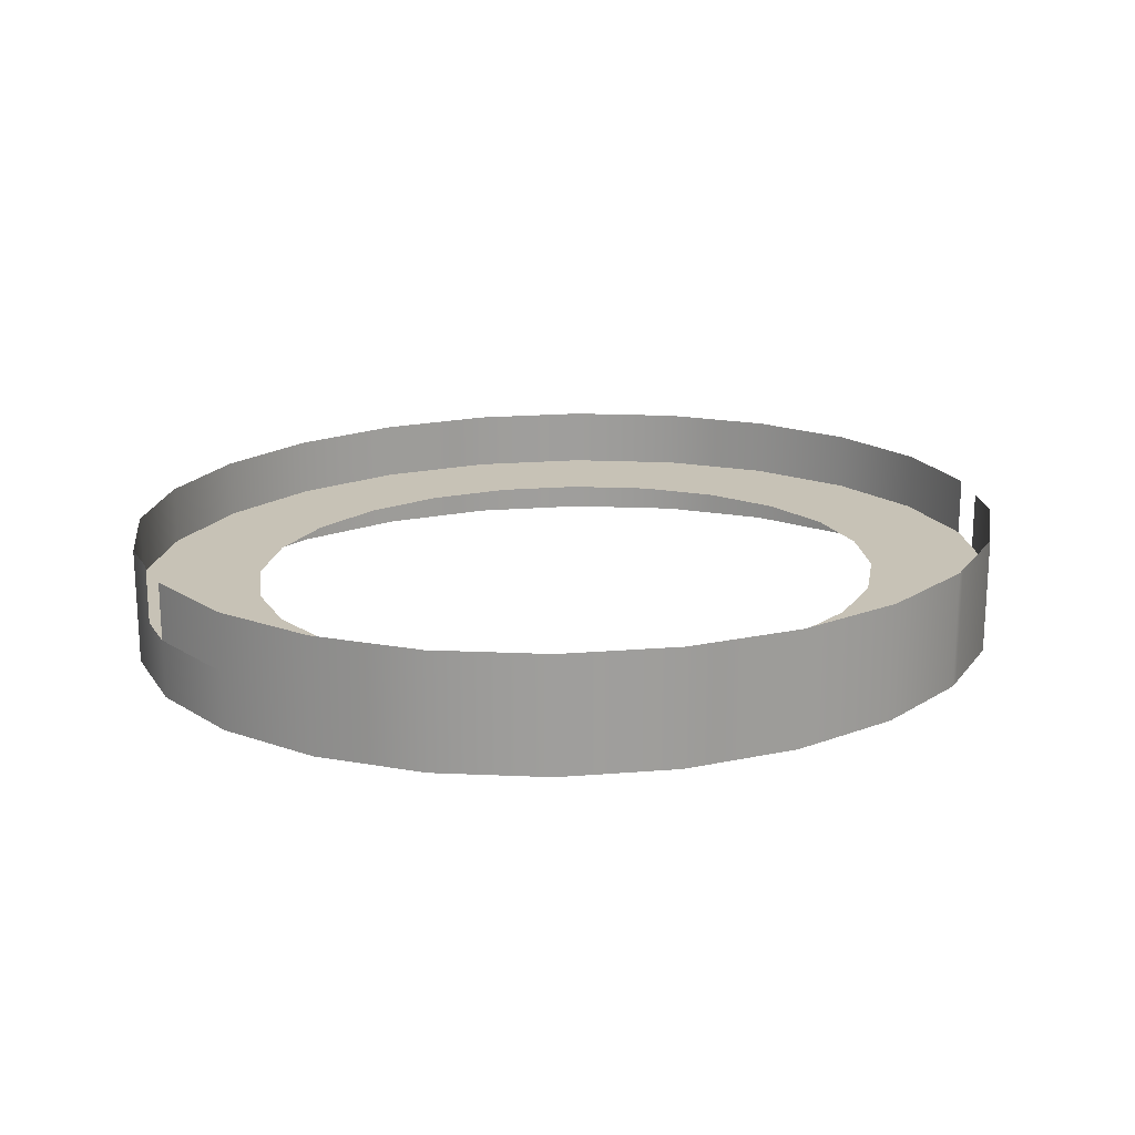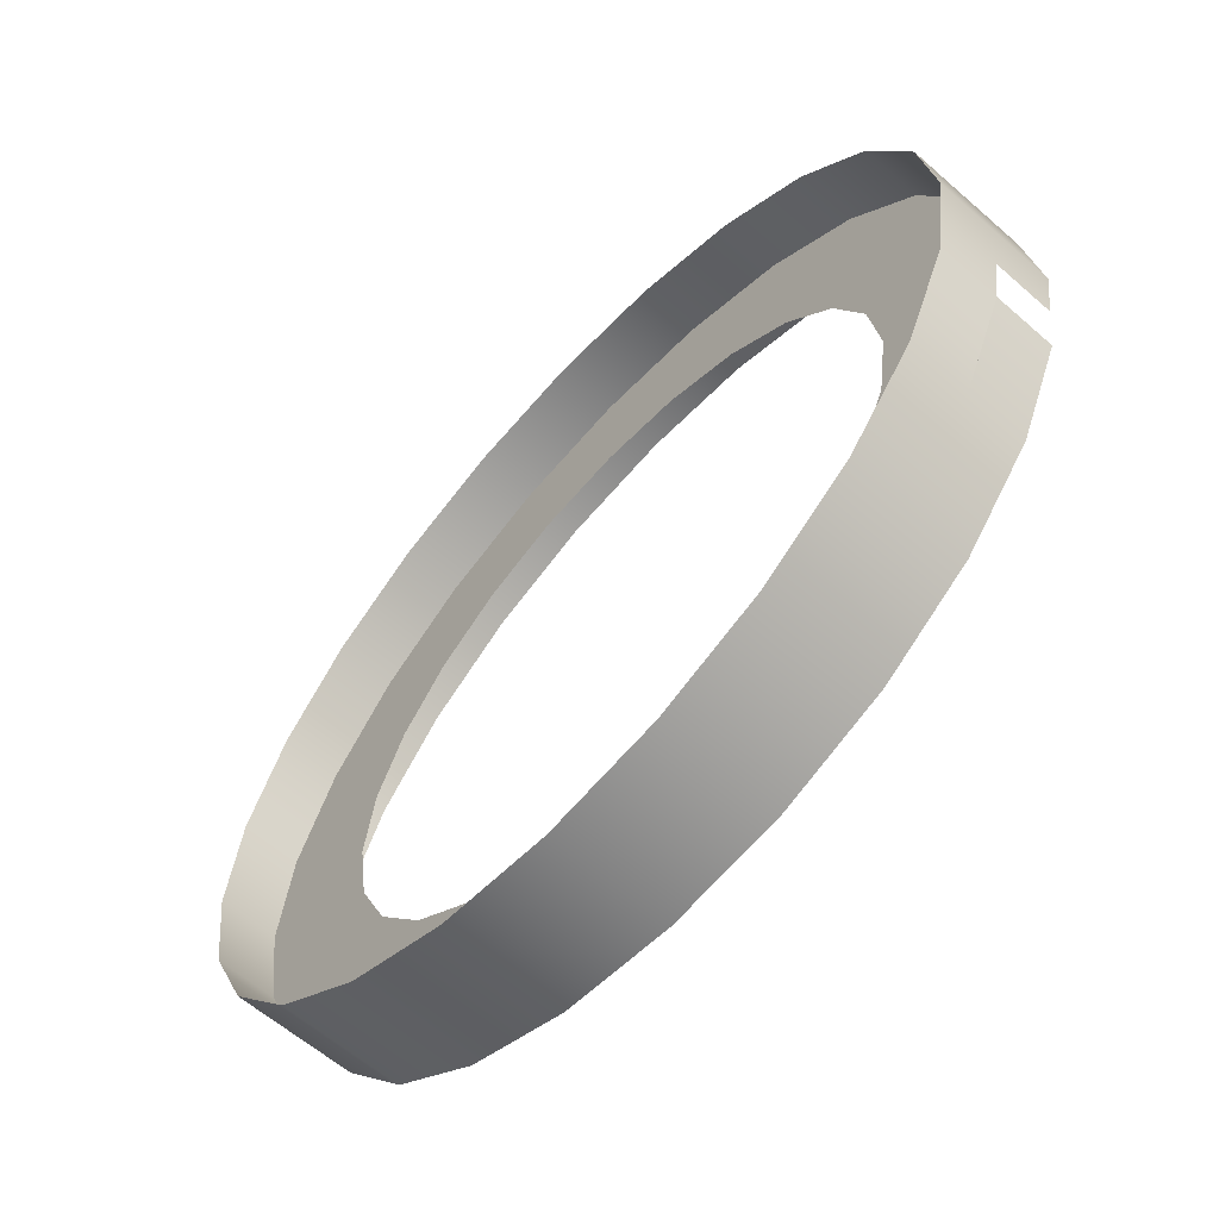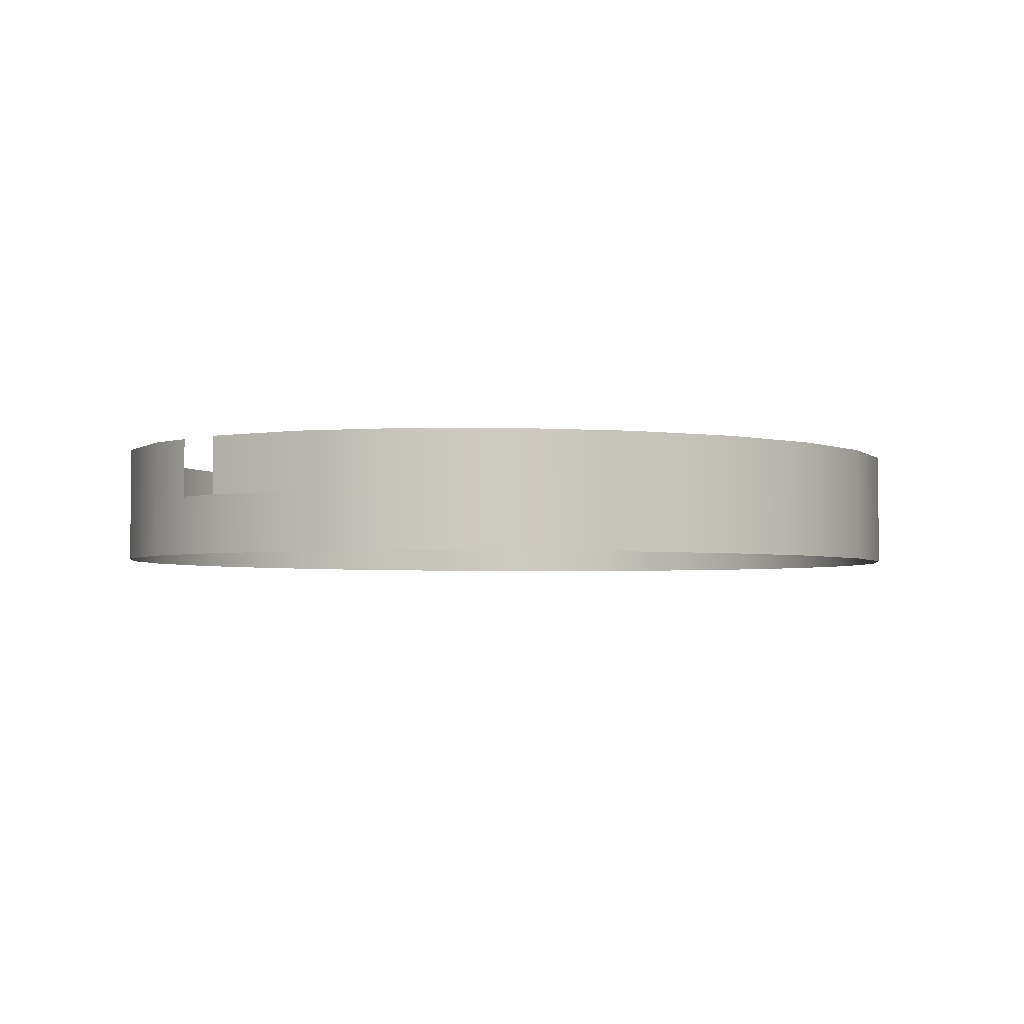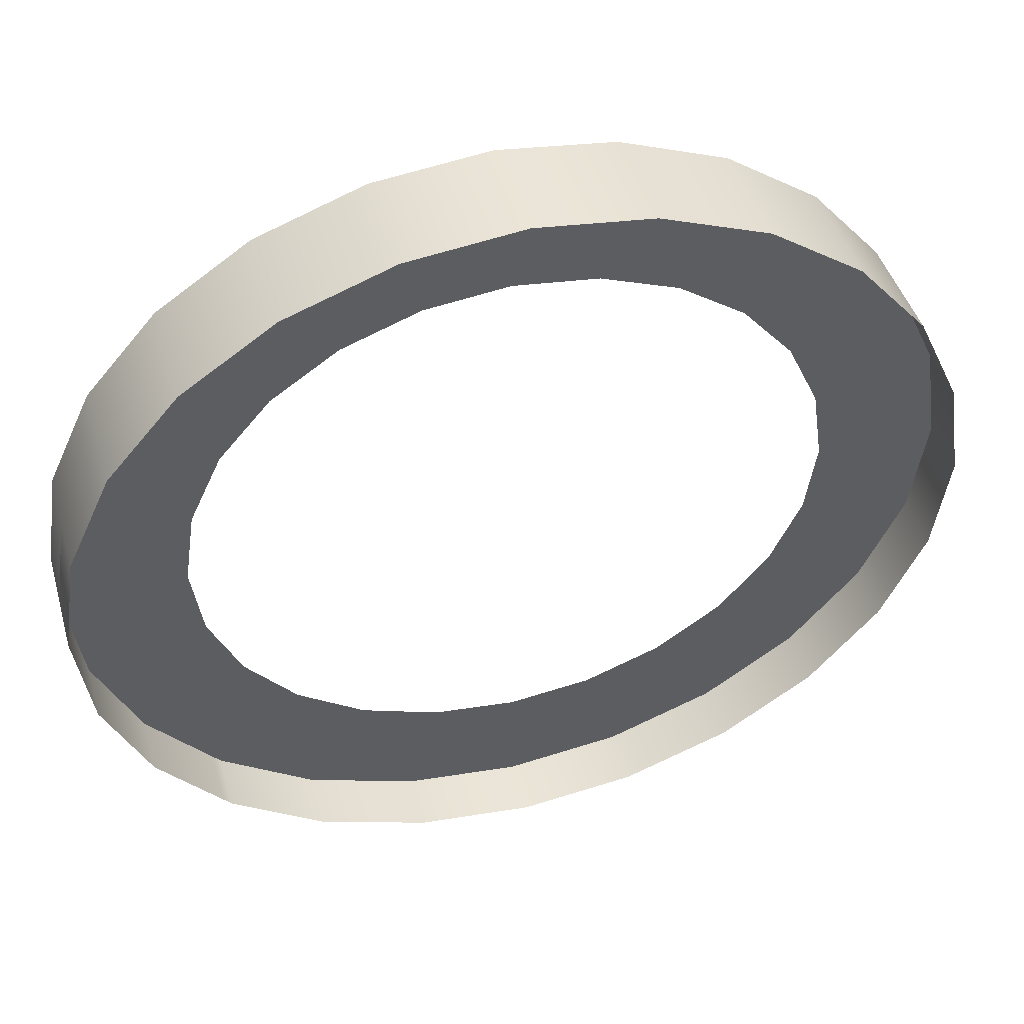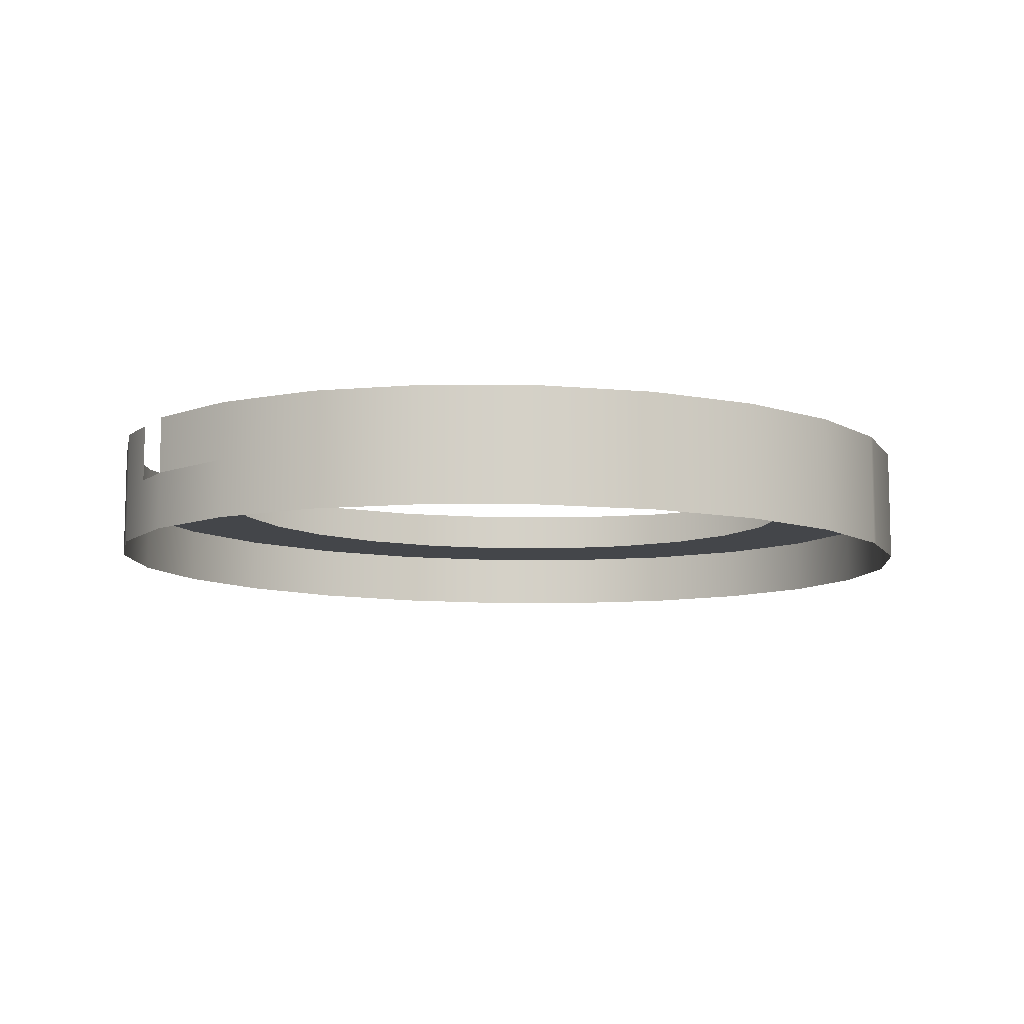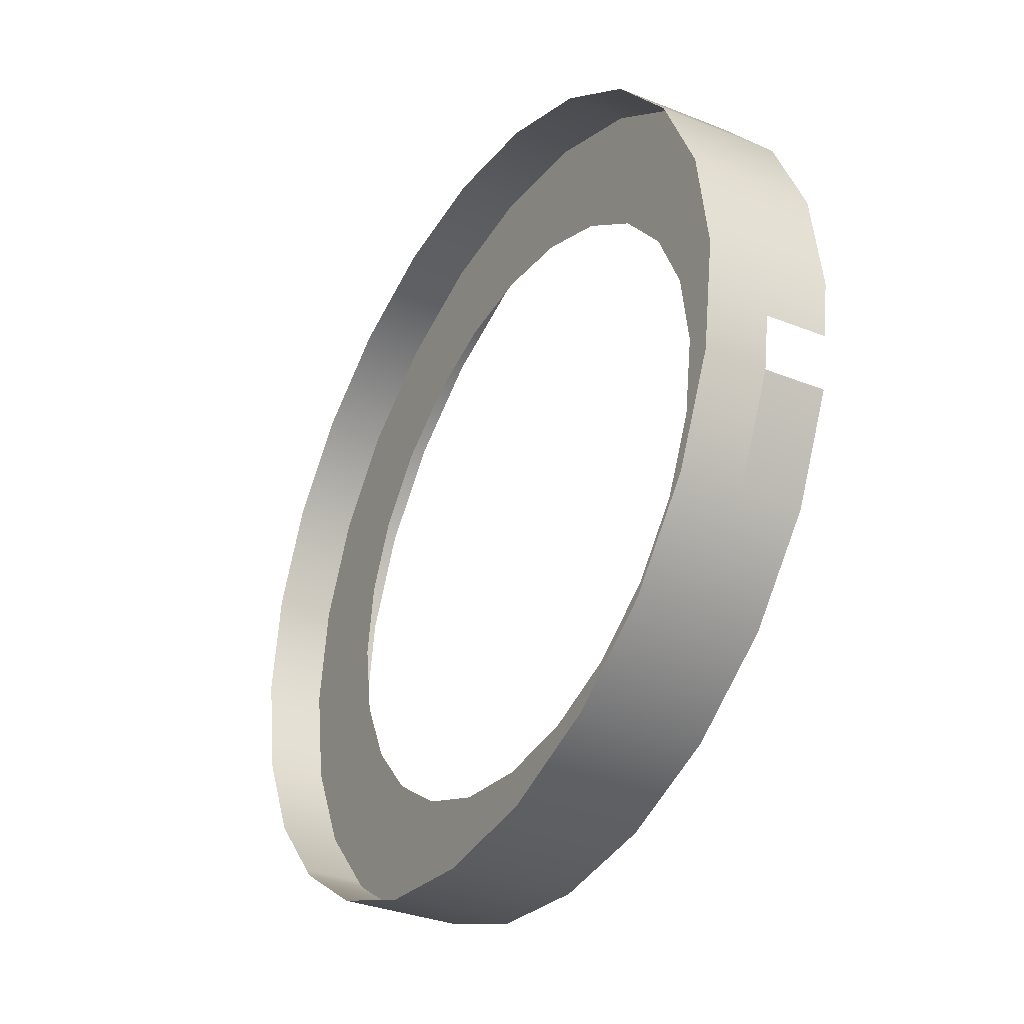
<metadata>
{"format":"obj","ext":"obj","renderer":"f3d","projection":"perspective","resolution":1024,"background":"white","views":[{"elev":19.3,"azim":164.7,"up":"+Y"},{"elev":-60.8,"azim":48.3,"up":"+Z"},{"elev":-3.1,"azim":145.8,"up":"+Y"},{"elev":44.3,"azim":-15.9,"up":"+Z"},{"elev":-9.5,"azim":159.2,"up":"+Y"},{"elev":-32.7,"azim":60.9,"up":"+Z"}]}
</metadata>
<code>
o #ID360
v -0.2757 -0.03438 0.618
v -0.2647 -0.04461 0.6054
v -0.2647 -0.03438 0.6054
v -0.2757 -0.04461 0.618
v -0.2834 -0.03438 0.6698
v -0.2848 -0.03438 0.6433
v -0.2861 -0.03438 0.6521
v -0.2834 -0.03438 0.6344
v -0.2757 -0.03438 0.6862
v -0.2757 -0.03438 0.618
v -0.2634 -0.03438 0.7004
v -0.2647 -0.03438 0.6521
v -0.2628 -0.03438 0.6649
v -0.2473 -0.03438 0.7112
v -0.2572 -0.03438 0.6768
v -0.2483 -0.03438 0.6871
v -0.2366 -0.03438 0.6949
v -0.2286 -0.03438 0.718
v -0.2231 -0.03438 0.6999
v -0.2085 -0.03438 0.7204
v -0.2085 -0.03438 0.7016
v -0.1885 -0.03438 0.718
v -0.194 -0.03438 0.6999
v -0.1804 -0.03438 0.6949
v -0.1697 -0.03438 0.7112
v -0.1688 -0.03438 0.6871
v -0.1537 -0.03438 0.7004
v -0.1599 -0.03438 0.6768
v -0.1542 -0.03438 0.6649
v -0.1523 -0.03438 0.6521
v -0.1414 -0.03438 0.6862
v -0.2647 -0.03438 0.6054
v -0.2634 -0.03438 0.6433
v -0.2634 -0.03438 0.6039
v -0.2628 -0.03438 0.6393
v -0.2473 -0.03438 0.593
v -0.2572 -0.03438 0.6274
v -0.2483 -0.03438 0.6171
v -0.2366 -0.03438 0.6093
v -0.2286 -0.03438 0.5862
v -0.2231 -0.03438 0.6043
v -0.2085 -0.03438 0.5839
v -0.2085 -0.03438 0.6027
v -0.194 -0.03438 0.6043
v -0.1885 -0.03438 0.5862
v -0.1804 -0.03438 0.6093
v -0.1697 -0.03438 0.593
v -0.1688 -0.03438 0.6171
v -0.1537 -0.03438 0.6039
v -0.1599 -0.03438 0.6274
v -0.1542 -0.03438 0.6393
v -0.1537 -0.03438 0.6433
v -0.1414 -0.03438 0.618
v -0.1336 -0.03438 0.6698
v -0.1336 -0.03438 0.6344
v -0.131 -0.03438 0.6521
v -0.1323 -0.03438 0.6433
v -0.2757 -0.02415 0.618
v -0.2647 -0.02415 0.6054
v -0.2757 -0.03438 0.618
v -0.2834 -0.03438 0.6344
v -0.2834 -0.04461 0.6344
v -0.2647 -0.03438 0.6054
v -0.2634 -0.04461 0.6039
v -0.2634 -0.03438 0.6039
v -0.2647 -0.04461 0.6054
v -0.2848 -0.03438 0.6433
v -0.2861 -0.04461 0.6521
v -0.2861 -0.03438 0.6521
v -0.2848 -0.02415 0.6433
v -0.2834 -0.03438 0.6344
v -0.2834 -0.02415 0.6344
v -0.2848 -0.03438 0.6433
v -0.2834 -0.03438 0.6698
v -0.2834 -0.04461 0.6698
v -0.2834 -0.02415 0.6698
v -0.2861 -0.03438 0.6521
v -0.2861 -0.02415 0.6521
v -0.2834 -0.03438 0.6698
v -0.2757 -0.03438 0.6862
v -0.2757 -0.04461 0.6862
v -0.2757 -0.02415 0.6862
v -0.2757 -0.03438 0.6862
v -0.2634 -0.03438 0.7004
v -0.2634 -0.04461 0.7004
v -0.2634 -0.02415 0.7004
v -0.2634 -0.03438 0.7004
v -0.2473 -0.04461 0.7112
v -0.2473 -0.03438 0.7112
v -0.2473 -0.03438 0.7112
v -0.2473 -0.02415 0.7112
v -0.2286 -0.04461 0.718
v -0.2286 -0.03438 0.718
v -0.2286 -0.03438 0.718
v -0.2286 -0.02415 0.718
v -0.2085 -0.04461 0.7204
v -0.2085 -0.03438 0.7204
v -0.2085 -0.03438 0.7204
v -0.2085 -0.02415 0.7204
v -0.1885 -0.04461 0.718
v -0.1885 -0.03438 0.718
v -0.1885 -0.03438 0.718
v -0.1885 -0.02415 0.718
v -0.1697 -0.04461 0.7112
v -0.1697 -0.03438 0.7112
v -0.1697 -0.03438 0.7112
v -0.1697 -0.02415 0.7112
v -0.1537 -0.04461 0.7004
v -0.1537 -0.03438 0.7004
v -0.1537 -0.03438 0.7004
v -0.1537 -0.02415 0.7004
v -0.1414 -0.03438 0.6862
v -0.1414 -0.04461 0.6862
v -0.1414 -0.02415 0.6862
v -0.1414 -0.03438 0.6862
v -0.1336 -0.03438 0.6698
v -0.1336 -0.04461 0.6698
v -0.1336 -0.02415 0.6698
v -0.1336 -0.03438 0.6698
v -0.131 -0.03438 0.6521
v -0.131 -0.04461 0.6521
v -0.131 -0.02415 0.6521
v -0.131 -0.03438 0.6521
v -0.1336 -0.03438 0.6344
v -0.1336 -0.04461 0.6344
v -0.1323 -0.03438 0.6433
v -0.1323 -0.02415 0.6433
v -0.1414 -0.03438 0.618
v -0.1414 -0.04461 0.618
v -0.1336 -0.03438 0.6344
v -0.1414 -0.02415 0.618
v -0.1414 -0.03438 0.618
v -0.1336 -0.02415 0.6344
v -0.1537 -0.03438 0.6039
v -0.1537 -0.04461 0.6039
v -0.1537 -0.02415 0.6039
v -0.1537 -0.03438 0.6039
v -0.1697 -0.04461 0.593
v -0.1697 -0.03438 0.593
v -0.1697 -0.03438 0.593
v -0.1697 -0.02415 0.593
v -0.1885 -0.04461 0.5862
v -0.1885 -0.03438 0.5862
v -0.1885 -0.03438 0.5862
v -0.1885 -0.02415 0.5862
v -0.2085 -0.04461 0.5839
v -0.2085 -0.03438 0.5839
v -0.2085 -0.03438 0.5839
v -0.2085 -0.02415 0.5839
v -0.2286 -0.04461 0.5862
v -0.2286 -0.03438 0.5862
v -0.2286 -0.03438 0.5862
v -0.2286 -0.02415 0.5862
v -0.2473 -0.04461 0.593
v -0.2473 -0.03438 0.593
v -0.2473 -0.03438 0.593
v -0.2473 -0.02415 0.593
v -0.2634 -0.03438 0.6039
v -0.2634 -0.02415 0.6039
v -0.2647 -0.02415 0.6054
v -0.2647 -0.03438 0.6054
f 1 2 3
f 2 1 4
f 5 6 7
f 6 5 8
f 8 5 9
f 8 9 10
f 10 9 11
f 10 11 12
f 12 11 13
f 13 11 14
f 13 14 15
f 15 14 16
f 16 14 17
f 17 14 18
f 17 18 19
f 19 18 20
f 19 20 21
f 21 20 22
f 21 22 23
f 23 22 24
f 24 22 25
f 24 25 26
f 26 25 27
f 26 27 28
f 28 27 29
f 29 27 30
f 30 27 31
f 12 32 10
f 32 12 33
f 32 33 34
f 34 33 35
f 34 35 36
f 36 35 37
f 36 37 38
f 36 38 39
f 36 39 40
f 40 39 41
f 40 41 42
f 42 41 43
f 42 43 44
f 42 44 45
f 45 44 46
f 45 46 47
f 47 46 48
f 47 48 49
f 49 48 50
f 49 50 51
f 49 51 52
f 49 52 53
f 53 52 30
f 53 30 31
f 53 31 54
f 53 54 55
f 55 54 56
f 55 56 57
f 58 3 59
f 3 58 60
f 61 4 1
f 4 61 62
f 63 64 65
f 64 63 66
f 67 62 61
f 62 67 68
f 68 67 69
f 70 71 72
f 71 70 73
f 74 68 69
f 68 74 75
f 76 77 78
f 77 76 79
f 80 75 74
f 75 80 81
f 82 79 76
f 79 82 83
f 84 81 80
f 81 84 85
f 86 83 82
f 83 86 87
f 88 84 89
f 84 88 85
f 90 86 91
f 86 90 87
f 92 89 93
f 89 92 88
f 94 91 95
f 91 94 90
f 96 93 97
f 93 96 92
f 98 95 99
f 95 98 94
f 100 97 101
f 97 100 96
f 102 99 103
f 99 102 98
f 104 101 105
f 101 104 100
f 106 103 107
f 103 106 102
f 108 105 109
f 105 108 104
f 110 107 111
f 107 110 106
f 108 112 113
f 112 108 109
f 110 114 115
f 114 110 111
f 113 116 117
f 116 113 112
f 115 118 119
f 118 115 114
f 117 120 121
f 120 117 116
f 119 122 123
f 122 119 118
f 121 124 125
f 124 121 126
f 126 121 120
f 123 127 126
f 127 123 122
f 125 128 129
f 128 125 124
f 130 131 132
f 131 130 133
f 129 134 135
f 134 129 128
f 132 136 137
f 136 132 131
f 138 134 139
f 134 138 135
f 140 136 141
f 136 140 137
f 142 139 143
f 139 142 138
f 144 141 145
f 141 144 140
f 146 143 147
f 143 146 142
f 148 145 149
f 145 148 144
f 150 147 151
f 147 150 146
f 152 149 153
f 149 152 148
f 154 151 155
f 151 154 150
f 156 153 157
f 153 156 152
f 64 155 65
f 155 64 154
f 158 157 159
f 157 158 156
f 160 158 159
f 158 160 161
f 72 60 58
f 60 72 71

</code>
